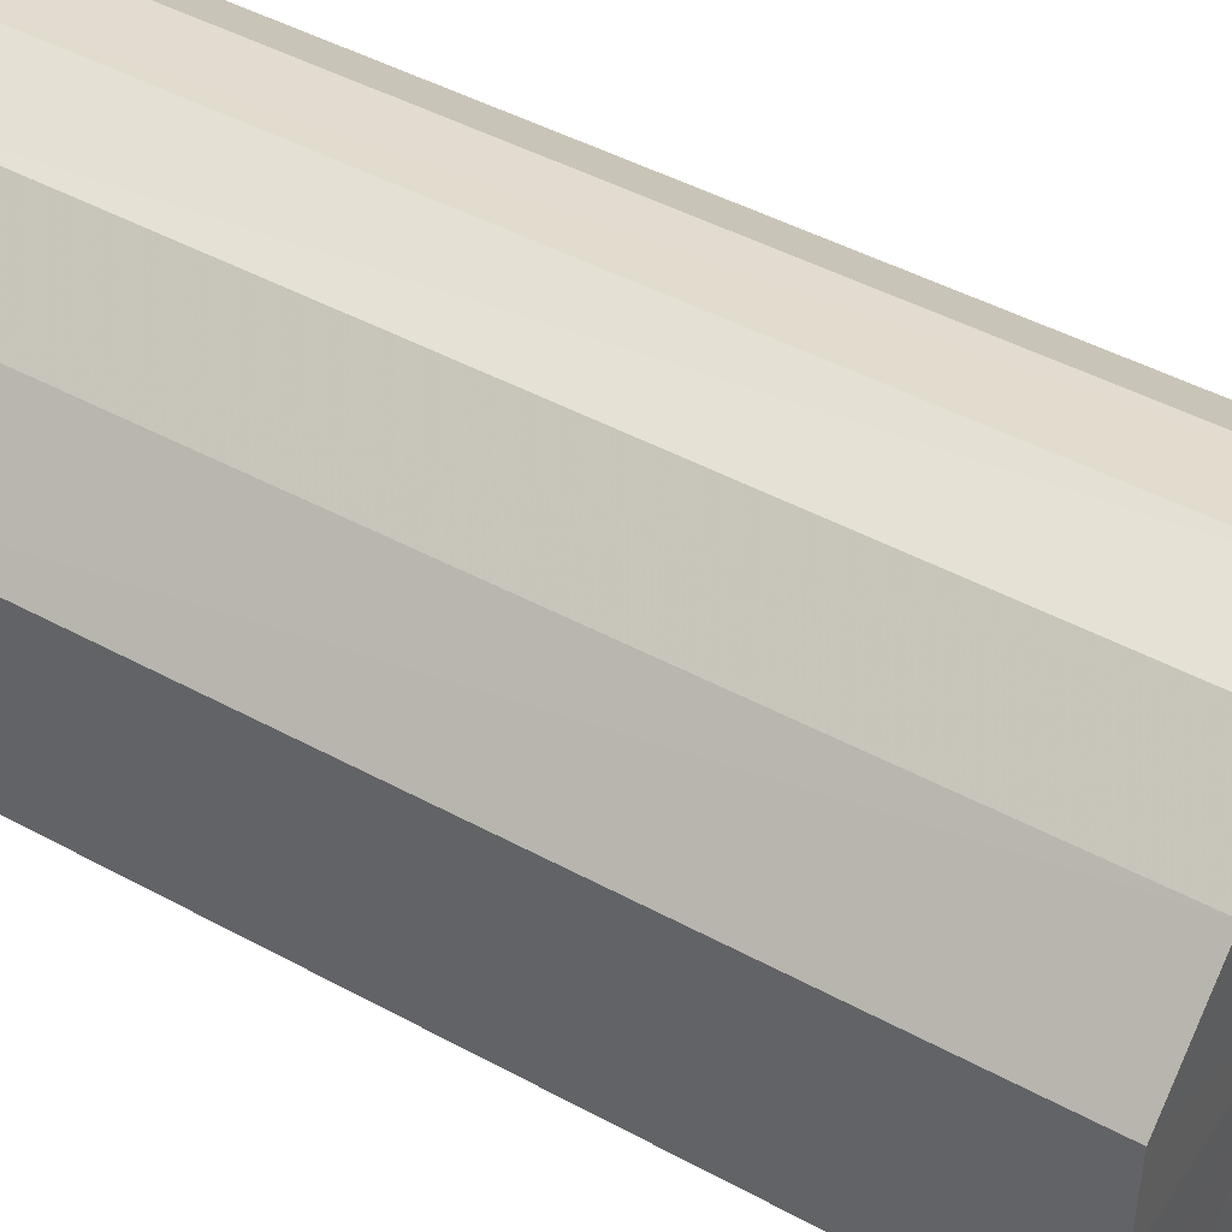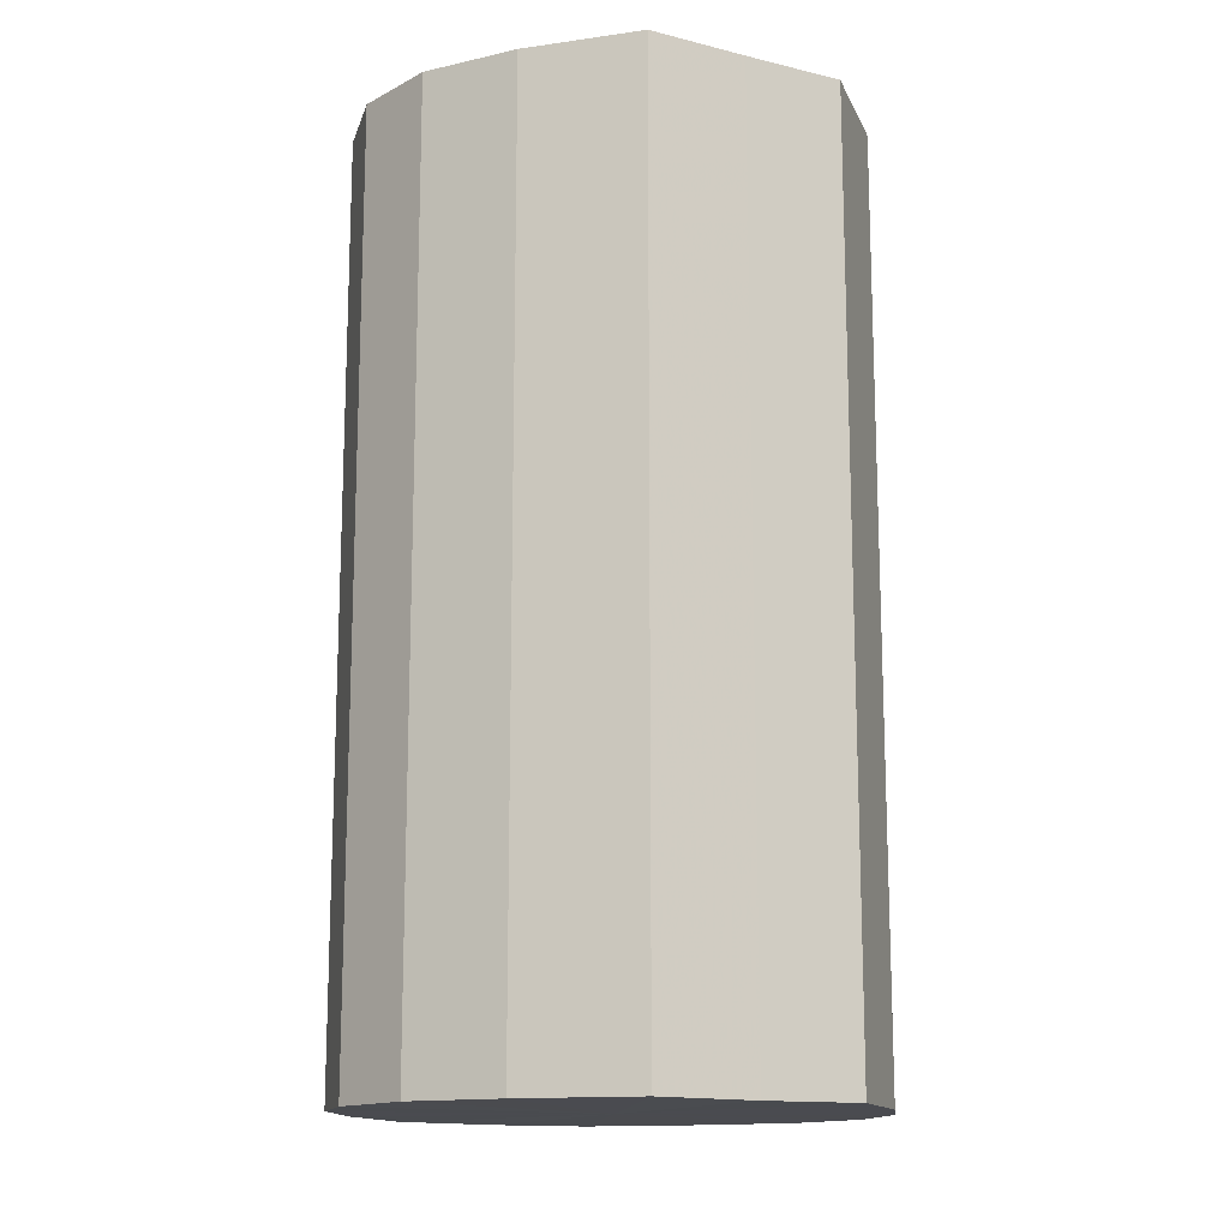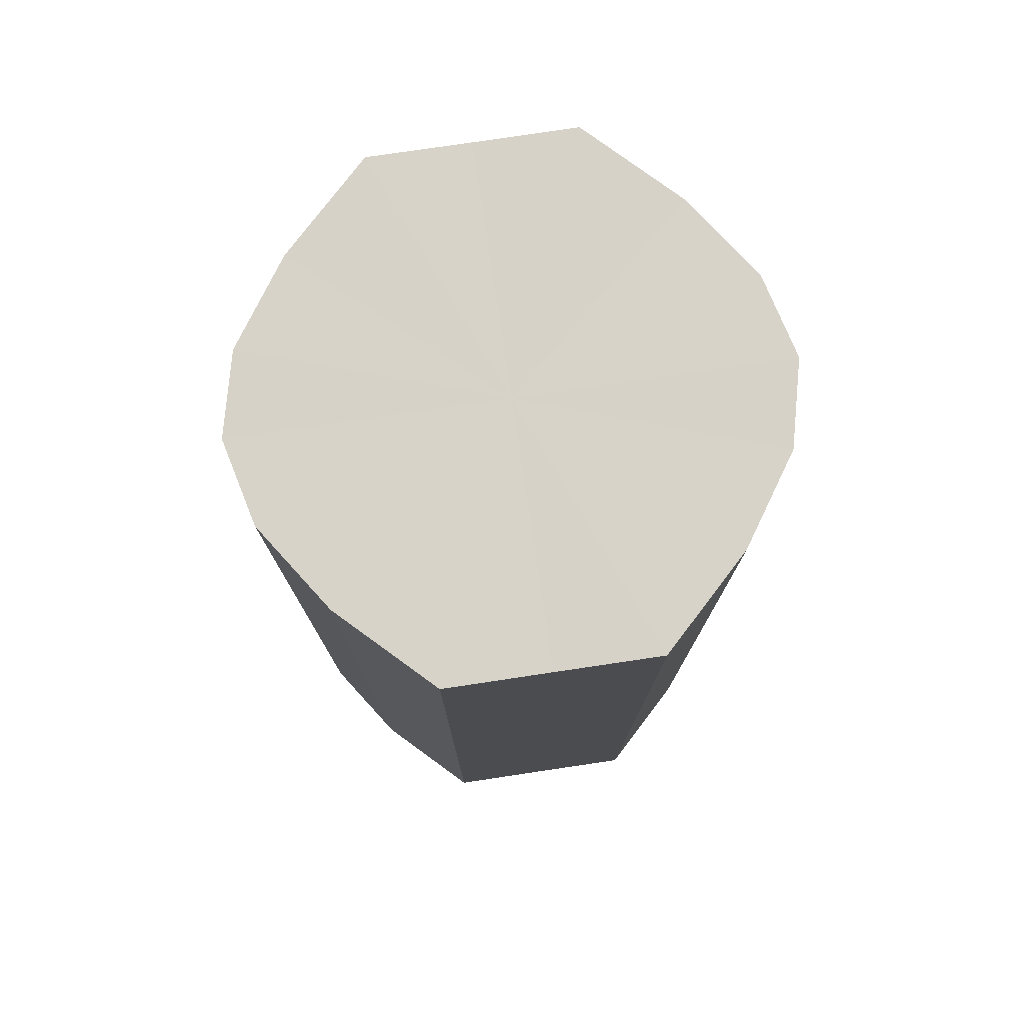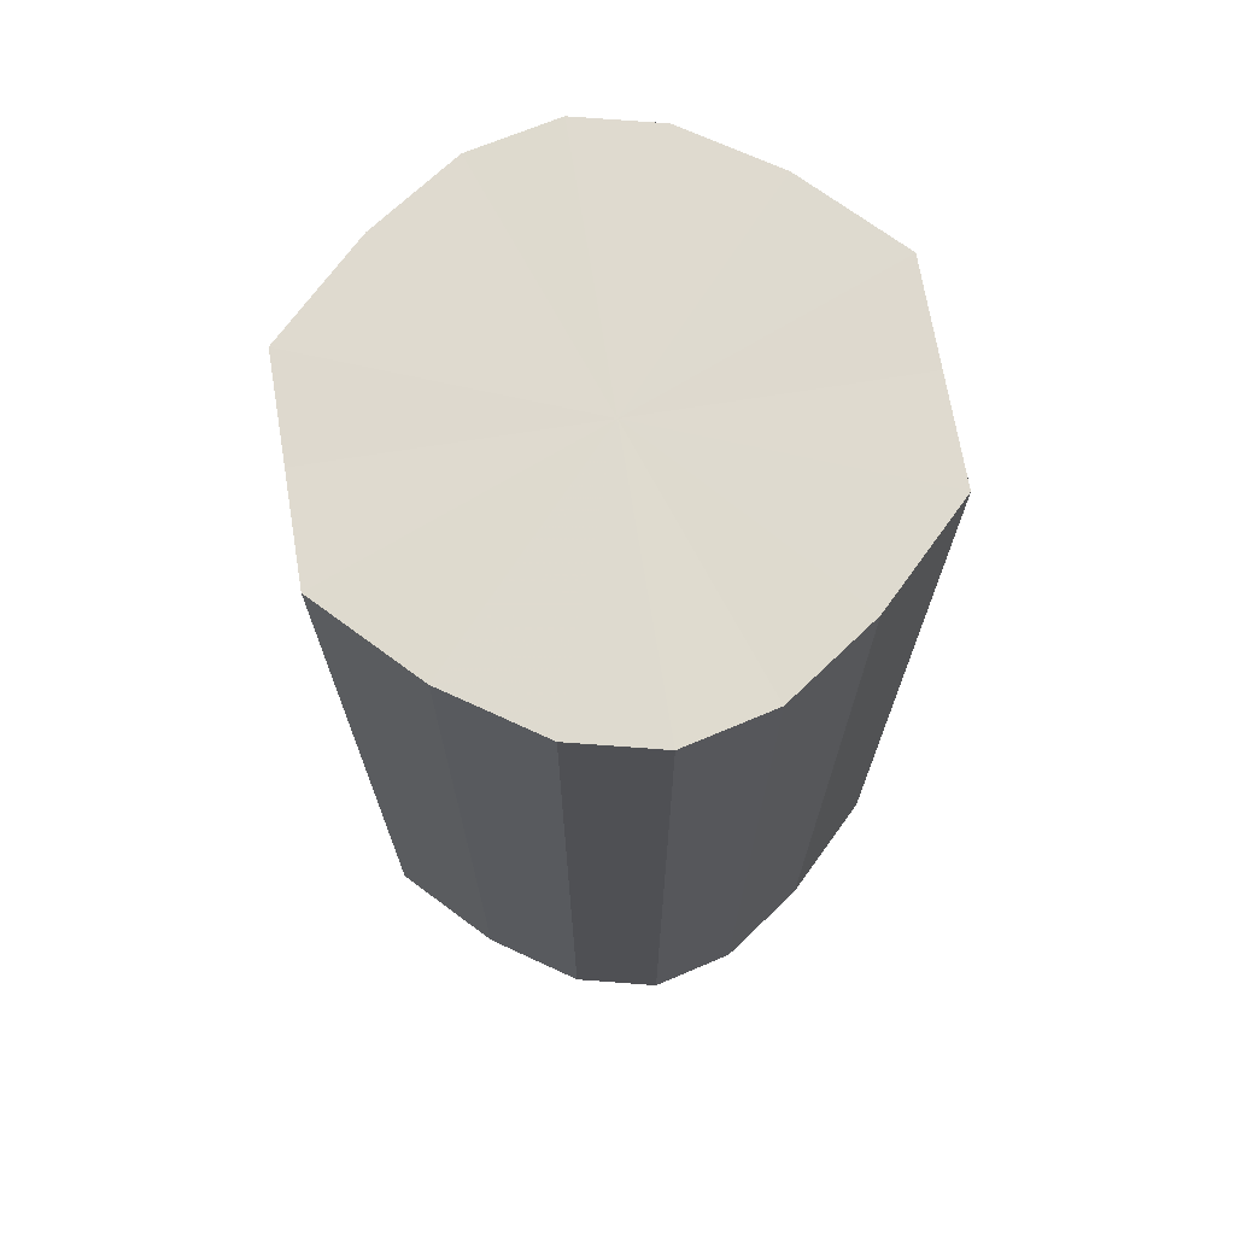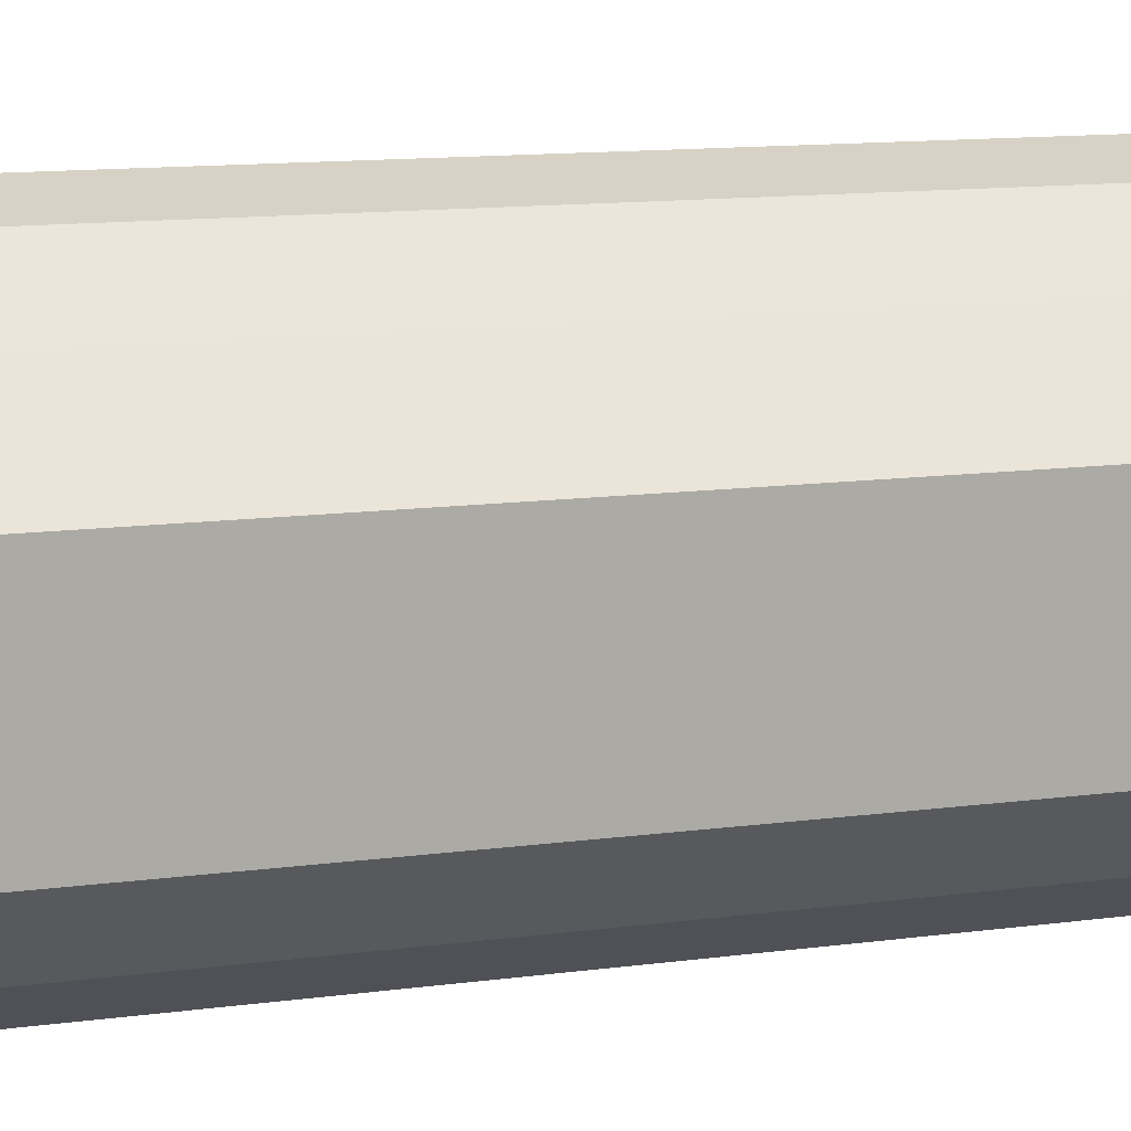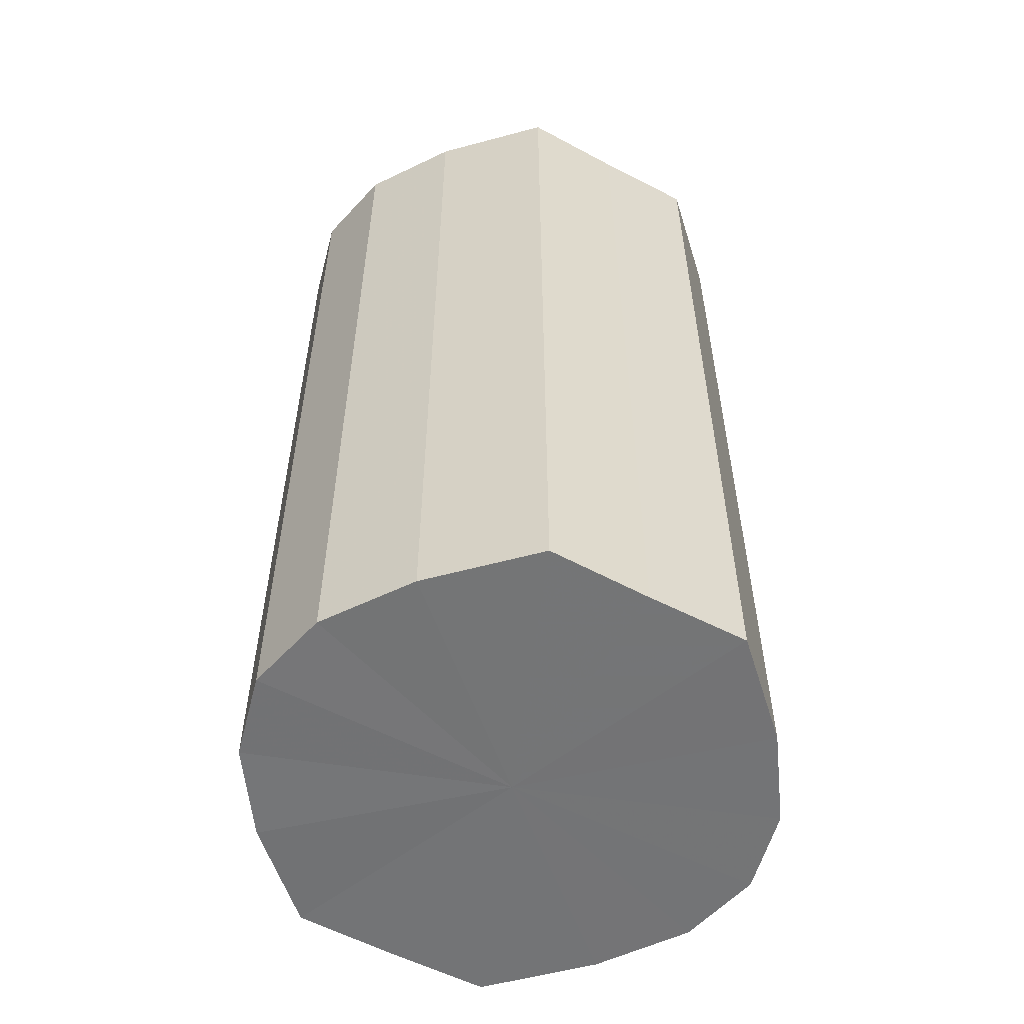
<metadata>
{"format":"obj","ext":"obj","renderer":"f3d","projection":"perspective","resolution":1024,"background":"white","views":[{"elev":46.1,"azim":-58.1,"up":"+Z"},{"elev":-14.4,"azim":-118.1,"up":"+Y"},{"elev":77.3,"azim":81.6,"up":"+Y"},{"elev":70.9,"azim":170.8,"up":"+Y"},{"elev":13.4,"azim":-106.4,"up":"+Z"},{"elev":-56.2,"azim":61.4,"up":"+Y"}]}
</metadata>
<code>
o 1798
v 2229 1870 7.666
v 2229 1870 7.664
v 2229 1870 7.666
v 2229 1870 7.657
v 2229 1870 7.664
v 2229 1870 7.664
v 2229 1870 7.664
v 2229 1870 7.647
v 2229 1870 7.657
v 2229 1870 7.657
v 2229 1870 7.657
v 2229 1870 7.635
v 2229 1870 7.647
v 2229 1870 7.647
v 2229 1870 7.647
v 2229 1870 7.622
v 2229 1870 7.635
v 2229 1870 7.635
v 2229 1870 7.635
v 2229 1870 7.612
v 2229 1870 7.622
v 2229 1870 7.622
v 2229 1870 7.622
v 2229 1870 7.605
v 2229 1870 7.612
v 2229 1870 7.612
v 2229 1870 7.612
v 2229 1870 7.603
v 2229 1870 7.605
v 2229 1870 7.605
v 2229 1870 7.605
v 2229 1870 7.603
v 2229 1870 7.666
v 2229 1870 7.664
v 2229 1870 7.664
v 2229 1870 7.657
v 2229 1870 7.657
v 2229 1870 7.664
v 2229 1870 7.666
v 2229 1870 7.657
v 2229 1870 7.664
v 2229 1870 7.647
v 2229 1870 7.647
v 2229 1870 7.647
v 2229 1870 7.657
v 2229 1870 7.635
v 2229 1870 7.647
v 2229 1870 7.635
v 2229 1870 7.635
v 2229 1870 7.622
v 2229 1870 7.635
v 2229 1870 7.612
v 2229 1870 7.622
v 2229 1870 7.622
v 2229 1870 7.622
v 2229 1870 7.605
v 2229 1870 7.612
v 2229 1870 7.603
v 2229 1870 7.605
v 2229 1870 7.612
v 2229 1870 7.612
v 2229 1870 7.605
v 2229 1870 7.603
v 2229 1870 7.605
v 2229 1870 7.635
v 2229 1870 7.664
v 2229 1870 7.666
v 2229 1870 7.657
v 2229 1870 7.664
v 2229 1870 7.647
v 2229 1870 7.657
v 2229 1870 7.635
v 2229 1870 7.647
v 2229 1870 7.622
v 2229 1870 7.635
v 2229 1870 7.612
v 2229 1870 7.622
v 2229 1870 7.605
v 2229 1870 7.612
v 2229 1870 7.603
v 2229 1870 7.605
v 2229 1870 7.635
v 2229 1870 7.666
v 2229 1870 7.664
v 2229 1870 7.664
v 2229 1870 7.657
v 2229 1870 7.657
v 2229 1870 7.647
v 2229 1870 7.647
v 2229 1870 7.635
v 2229 1870 7.635
v 2229 1870 7.622
v 2229 1870 7.622
v 2229 1870 7.612
v 2229 1870 7.612
v 2229 1870 7.605
v 2229 1870 7.605
v 2229 1870 7.603
f 1 2 3
f 2 4 5
f 6 1 7
f 4 8 9
f 10 6 11
f 8 12 13
f 14 10 15
f 12 16 17
f 18 14 19
f 16 20 21
f 22 18 23
f 20 24 25
f 26 22 27
f 24 28 29
f 30 26 31
f 28 30 32
f 33 34 35
f 35 36 37
f 38 39 33
f 40 41 38
f 37 42 43
f 44 45 40
f 46 47 44
f 43 48 49
f 50 51 46
f 52 53 50
f 49 54 55
f 56 57 52
f 58 59 56
f 55 60 61
f 62 63 58
f 61 64 62
f 65 66 67
f 65 68 66
f 65 67 69
f 65 70 68
f 65 69 71
f 65 72 70
f 65 71 73
f 65 74 72
f 65 73 75
f 65 76 74
f 65 75 77
f 65 78 76
f 65 77 79
f 65 80 78
f 65 79 81
f 65 81 80
f 82 83 84
f 82 85 83
f 82 84 86
f 82 87 85
f 82 86 88
f 82 89 87
f 82 88 90
f 82 91 89
f 82 90 92
f 82 93 91
f 82 92 94
f 82 95 93
f 82 94 96
f 82 97 95
f 82 96 98
f 82 98 97

</code>
